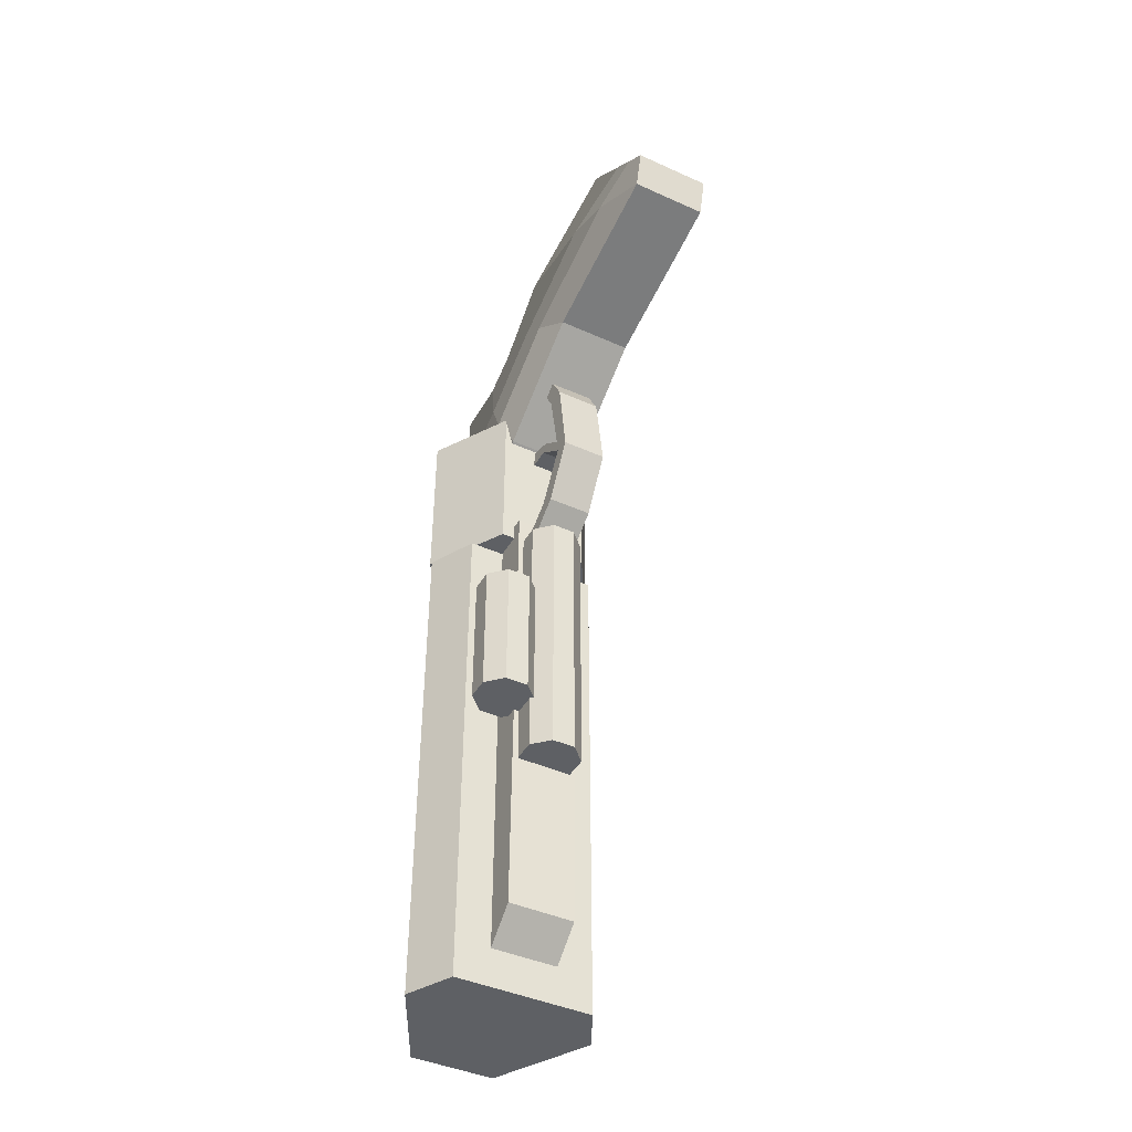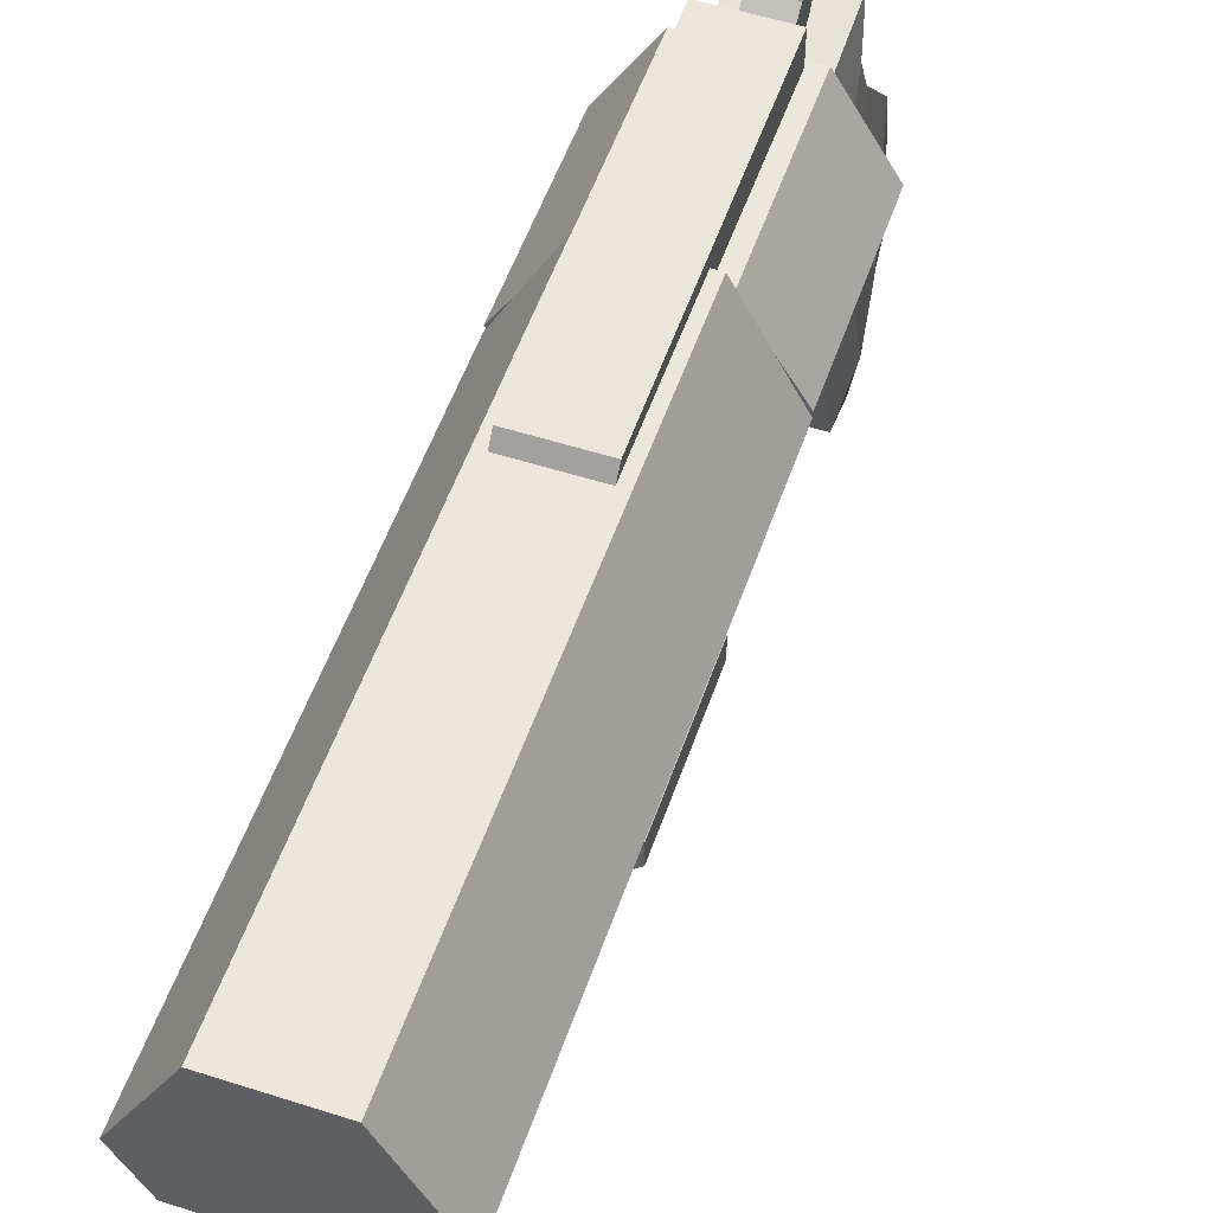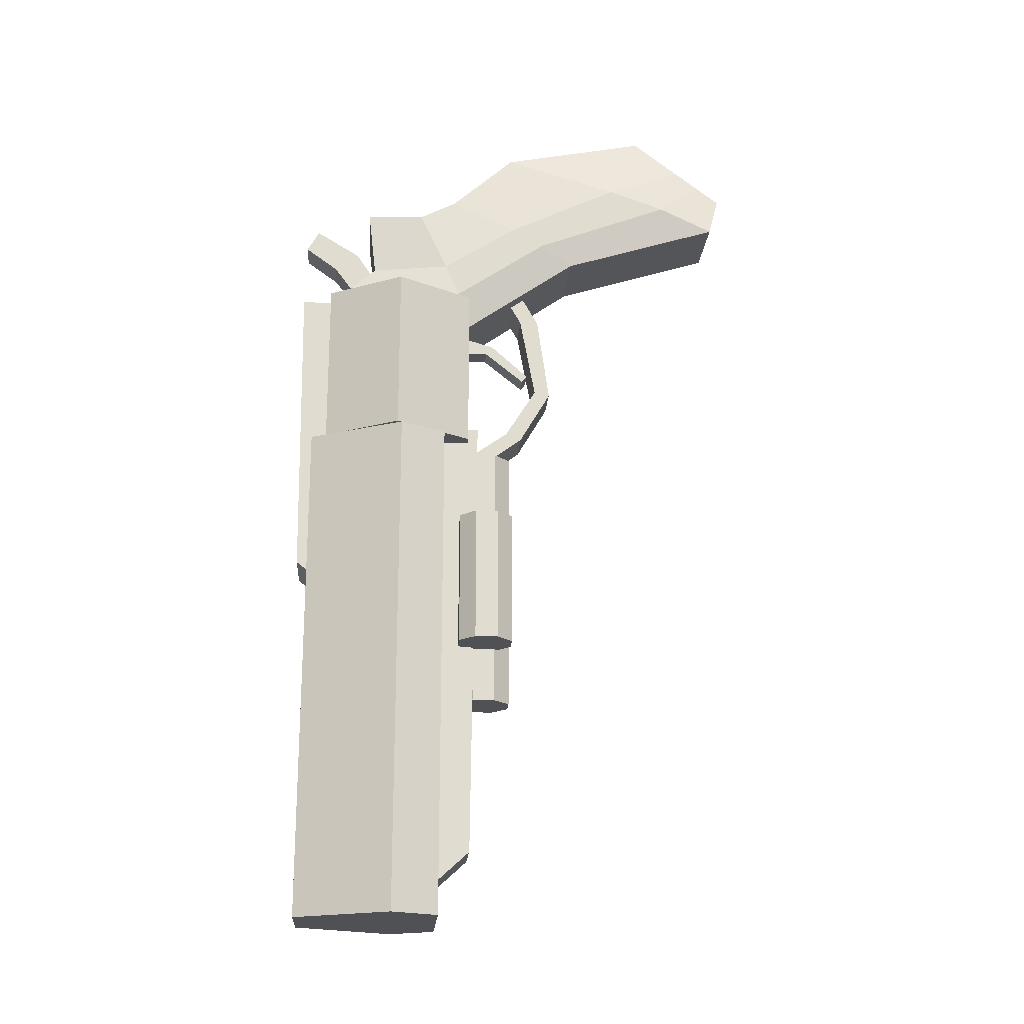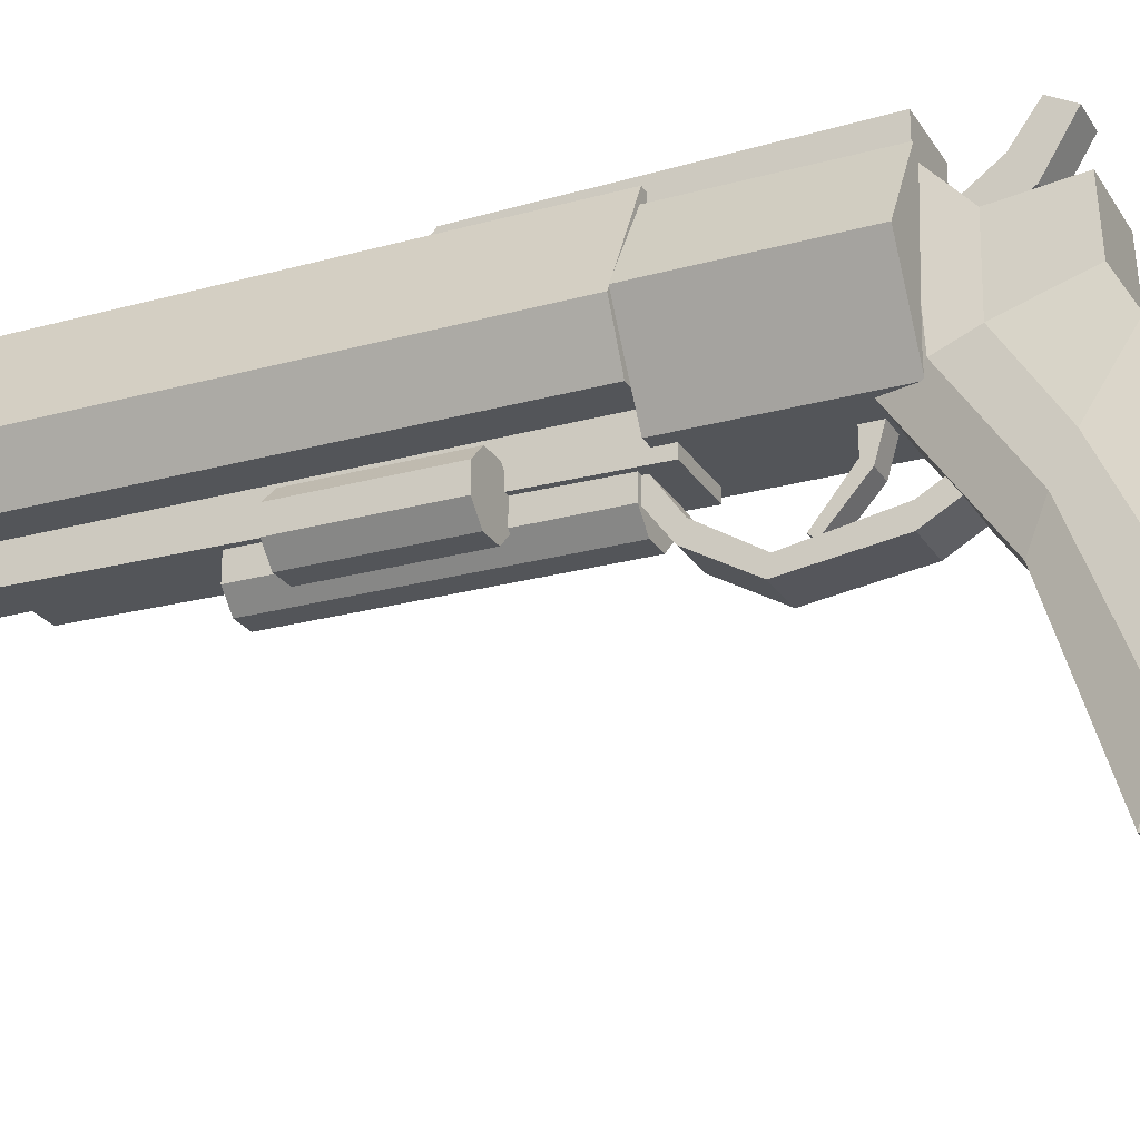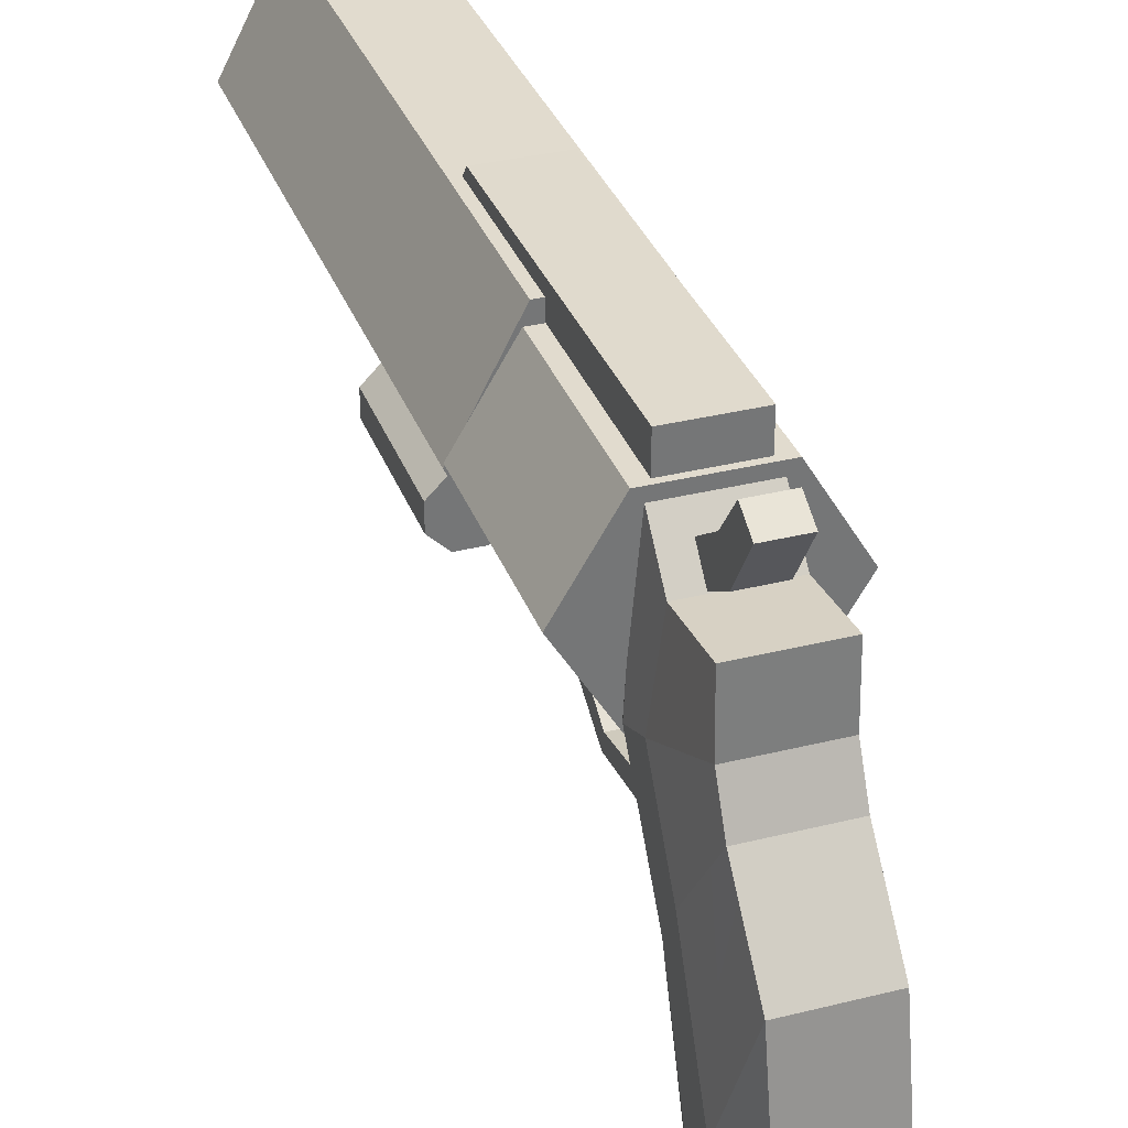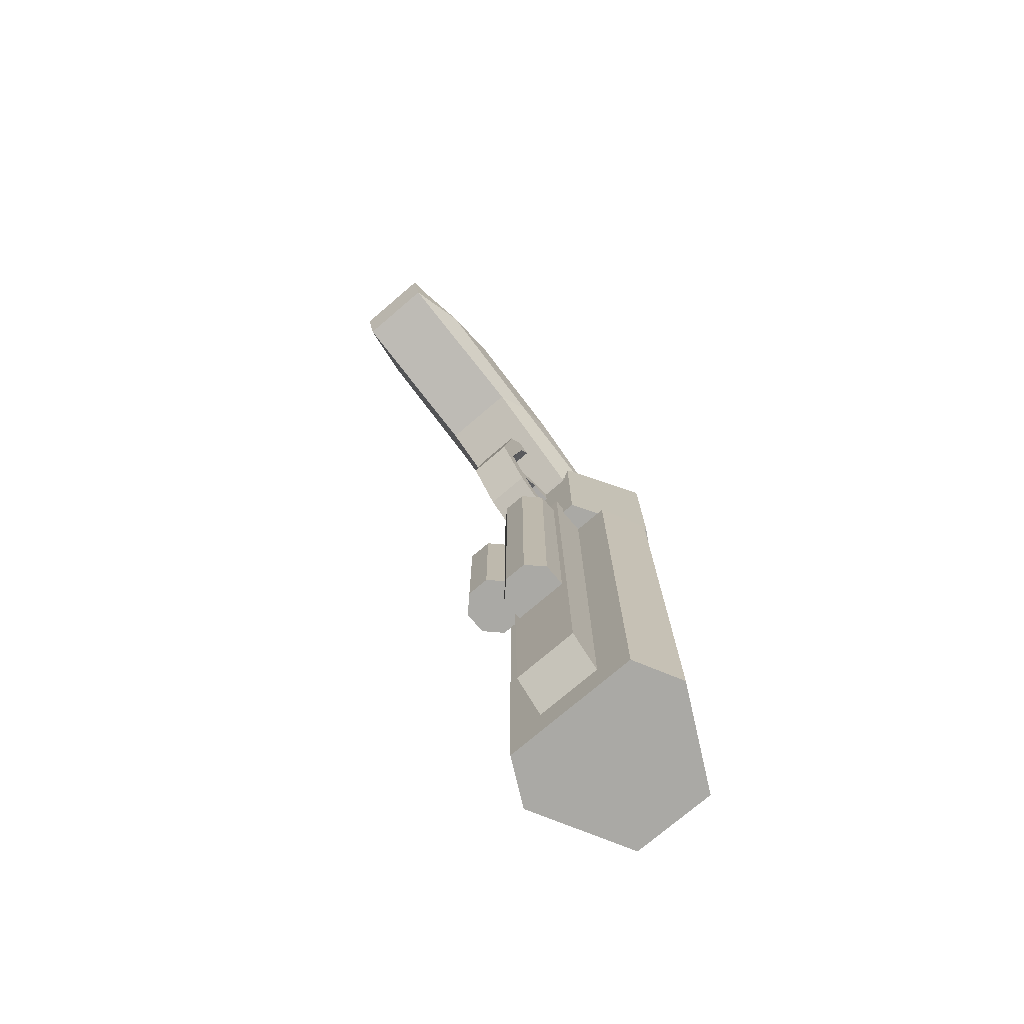
<metadata>
{"format":"obj","ext":"obj","renderer":"f3d","projection":"perspective","resolution":1024,"background":"white","views":[{"elev":-42.8,"azim":-28.2,"up":"+Z"},{"elev":53.8,"azim":-161.1,"up":"+Y"},{"elev":-19.9,"azim":-94.2,"up":"+Z"},{"elev":-24.3,"azim":-65.3,"up":"+Y"},{"elev":33.8,"azim":-18.8,"up":"+Y"},{"elev":-75.3,"azim":40.5,"up":"+Z"}]}
</metadata>
<code>
o eyasluna
v 0.00279 0.07009 -0.1235
v 0.03806 0.03315 -0.3877
v 0.03806 0.03315 -0.1235
v 0.05039 0.05705 -0.3877
v 0.05039 0.05705 -0.1235
v 0.0243 0.107 -0.3877
v 0.0243 0.107 -0.1235
v -0.01872 0.107 -0.3877
v -0.01872 0.107 -0.1235
v -0.04481 0.05705 -0.3877
v -0.04481 0.05705 -0.1235
v -0.03248 0.03315 -0.3877
v -0.03248 0.03315 -0.1235
v 0.00279 0.07009 -0.3877
v 0.02255 0.0784 0.01752
v 0.02255 0.06724 -0.0798
v 0.02255 -0.0802 0.07301
v 0.02255 -0.1286 0.03558
v -0.01697 0.0784 0.01752
v -0.01697 0.06724 -0.0798
v -0.01697 -0.0802 0.07301
v -0.01697 -0.1286 0.03558
v -0.01697 0.02884 0.02857
v -0.01697 -0.04005 -0.01
v 0.02255 -0.04005 -0.01
v 0.02255 0.02884 0.02857
v -0.01697 -0.004783 0.05827
v -0.01697 -0.1236 0.01613
v 0.02255 -0.1236 0.01613
v 0.02255 -0.004783 0.05827
v -0.01697 0.04792 0.01898
v 0.02255 0.04792 0.01898
v 0.02255 0.01827 -0.05095
v -0.01697 0.01827 -0.05095
v -0.01697 0.07441 -0.01724
v 0.02255 0.07441 -0.01724
v 0.0272 0.0331 -0.01599
v 0.02837 -0.005606 0.009283
v 0.02837 -0.06419 0.0372
v 0.02255 -0.1044 0.05429
v -0.01697 -0.1044 0.05429
v -0.02278 -0.06419 0.0372
v -0.02278 -0.005606 0.009283
v -0.02278 0.0331 -0.01599
v -0.01697 0.09853 -0.03928
v 0.02255 0.09853 -0.03928
v 0.02837 0.02569 -0.03347
v 0.0272 -0.02283 -0.000359
v 0.02837 -0.09389 0.02666
v 0.02255 -0.1165 0.04494
v -0.01697 -0.1165 0.04494
v -0.02278 -0.09389 0.02666
v -0.02278 -0.02283 -0.000359
v -0.02278 0.02569 -0.03347
v 0.01416 0.005378 -0.01506
v 0.01416 0.01521 -0.1271
v 0.01416 -0.004458 -0.01506
v 0.01416 0.01521 -0.1372
v -0.008575 0.005378 -0.01506
v -0.008575 0.01521 -0.1271
v -0.008575 -0.004458 -0.01506
v -0.008575 0.01521 -0.1372
v -0.008575 -0.01102 -0.04391
v -0.008575 -0.02085 -0.04391
v 0.01416 -0.02085 -0.04391
v 0.01416 -0.01102 -0.04391
v -0.008575 -0.01921 -0.08803
v -0.008575 -0.02741 -0.08973
v 0.01416 -0.02741 -0.08973
v 0.01416 -0.01921 -0.08803
v -0.008575 -0.002819 -0.1143
v -0.008575 -0.01102 -0.1177
v 0.01416 -0.01102 -0.1177
v 0.01416 -0.002819 -0.1143
v 0.01984 0.04221 -0.1145
v 0.01984 0.04221 -0.3759
v 0.01984 0.01379 -0.1145
v 0.01984 0.01664 -0.3529
v -0.01426 0.04221 -0.1145
v -0.01426 0.04221 -0.3759
v -0.01426 0.01379 -0.1145
v -0.01426 0.01664 -0.3529
v -0.01426 0.09336 -0.03779
v -0.01426 0.09336 -0.2111
v -0.01426 0.1147 -0.03779
v -0.01426 0.1125 -0.1958
v 0.01984 0.09336 -0.03779
v 0.01984 0.09336 -0.2111
v 0.01984 0.1147 -0.03779
v 0.01984 0.1125 -0.1958
v 0.01132 0.1082 0.01211
v 0.01132 0.1144 0.000925
v 0.01132 0.07001 -0.02494
v 0.01132 0.0815 -0.0333
v -0.005733 0.1082 0.01211
v -0.005733 0.1144 0.000925
v -0.005733 0.07001 -0.02494
v -0.005733 0.0815 -0.0333
v -0.005733 0.09737 -0.01146
v -0.005733 0.08472 -0.002271
v 0.01132 0.08472 -0.002271
v 0.01132 0.09737 -0.01146
v 0.008474 0.03142 -0.04974
v 0.008474 0.03451 -0.06215
v 0.008474 -0.01507 -0.07565
v 0.008474 -0.01239 -0.07896
v -0.002893 0.03142 -0.04974
v -0.002893 0.03451 -0.06215
v -0.002893 -0.01507 -0.07565
v -0.002893 -0.01239 -0.07896
v -0.002893 0.008592 -0.06197
v -0.002893 0.005015 -0.05755
v 0.008474 0.005015 -0.05755
v 0.008474 0.008592 -0.06197
v 0.00279 0.05926 -0.123
v 0.00279 0.05926 -0.03495
v 0.02659 0.01948 -0.123
v 0.02659 0.01948 -0.03495
v 0.05039 0.05926 -0.123
v 0.05039 0.05926 -0.03495
v 0.02659 0.09904 -0.123
v 0.02659 0.09904 -0.03495
v -0.02101 0.09904 -0.123
v -0.02101 0.09904 -0.03495
v -0.04481 0.05926 -0.123
v -0.04481 0.05926 -0.03495
v -0.02101 0.01948 -0.123
v -0.02101 0.01948 -0.03495
v 0.00279 0.009531 -0.1287
v 0.00279 0.009531 -0.2708
v 0.008677 0.02374 -0.1287
v 0.008677 0.02374 -0.2708
v 0.017 0.01542 -0.1287
v 0.017 0.01542 -0.2708
v 0.017 0.003646 -0.1287
v 0.017 0.003647 -0.2708
v 0.008677 -0.004677 -0.1287
v 0.008677 -0.004677 -0.2708
v -0.003094 -0.004677 -0.1287
v -0.003094 -0.004677 -0.2708
v -0.01142 0.003646 -0.1287
v -0.01142 0.003647 -0.2708
v -0.01142 0.01542 -0.1287
v -0.01142 0.01542 -0.2708
v -0.003094 0.02374 -0.1287
v -0.003094 0.02374 -0.2708
v -0.02278 0.009531 -0.1713
v -0.02278 0.009531 -0.2424
v -0.0169 0.02374 -0.1713
v -0.0169 0.02374 -0.2424
v -0.008575 0.01542 -0.1713
v -0.008575 0.01542 -0.2424
v -0.008575 0.003647 -0.1713
v -0.008575 0.003647 -0.2424
v -0.0169 -0.004677 -0.1713
v -0.0169 -0.004677 -0.2424
v -0.02867 -0.004677 -0.1713
v -0.02867 -0.004677 -0.2424
v -0.03699 0.003647 -0.1713
v -0.03699 0.003647 -0.2424
v -0.03699 0.01542 -0.1713
v -0.03699 0.01542 -0.2424
v -0.02867 0.02374 -0.1713
v -0.02867 0.02374 -0.2424
f 2 4 5 3
f 3 5 1
f 4 6 7 5
f 5 7 1
f 6 8 9 7
f 7 9 1
f 8 10 11 9
f 9 11 1
f 10 12 13 11
f 11 13 1
f 12 2 3 13
f 13 3 1
f 2 12 14
f 12 10 14
f 10 8 14
f 8 6 14
f 4 2 14
f 6 4 14
f 26 38 37 32
f 31 44 43 23
f 15 36 35 19
f 21 41 40 17
f 26 32 31 23
f 24 34 33 25
f 23 43 42 27
f 25 29 28 24
f 30 39 38 26
f 23 27 30 26
f 27 42 41 21
f 22 28 29 18
f 17 40 39 30
f 17 30 27 21
f 19 31 32 15
f 32 37 36 15
f 16 33 34 20
f 19 35 44 31
f 36 46 45 35
f 37 47 46 36
f 38 48 47 37
f 39 49 48 38
f 40 50 49 39
f 41 51 50 40
f 42 52 51 41
f 43 53 52 42
f 44 54 53 43
f 35 45 54 44
f 20 45 46 16
f 16 46 47 33
f 33 47 48 25
f 25 48 49 29
f 29 49 50 18
f 18 50 51 22
f 22 51 52 28
f 28 52 53 24
f 24 53 54 34
f 34 54 45 20
f 56 74 73 58
f 62 72 71 60
f 60 71 74 56
f 58 73 72 62
f 57 55 59 61
f 58 56 60 62
f 59 63 64 61
f 61 64 65 57
f 57 65 66 55
f 55 66 63 59
f 63 67 68 64
f 64 68 69 65
f 65 69 70 66
f 66 70 67 63
f 67 71 72 68
f 68 72 73 69
f 69 73 74 70
f 70 74 71 67
f 76 75 77 78
f 81 79 80 82
f 79 75 76 80
f 78 77 81 82
f 77 75 79 81
f 80 76 78 82
f 84 83 85 86
f 89 87 88 90
f 87 83 84 88
f 86 85 89 90
f 85 83 87 89
f 88 84 86 90
f 94 102 101 93
f 97 100 99 98
f 95 91 92 96
f 94 93 97 98
f 93 101 100 97
f 98 99 102 94
f 96 99 100 95
f 95 100 101 91
f 91 101 102 92
f 92 102 99 96
f 106 114 113 105
f 109 112 111 110
f 107 103 104 108
f 106 105 109 110
f 105 113 112 109
f 110 111 114 106
f 108 111 112 107
f 107 112 113 103
f 103 113 114 104
f 104 114 111 108
f 119 117 115
f 117 119 120 118
f 118 120 116
f 121 119 115
f 119 121 122 120
f 120 122 116
f 123 121 115
f 121 123 124 122
f 122 124 116
f 125 123 115
f 123 125 126 124
f 124 126 116
f 127 125 115
f 125 127 128 126
f 126 128 116
f 117 127 115
f 127 117 118 128
f 128 118 116
f 133 131 129
f 131 133 134 132
f 132 134 130
f 135 133 129
f 133 135 136 134
f 134 136 130
f 137 135 129
f 135 137 138 136
f 136 138 130
f 139 137 129
f 137 139 140 138
f 138 140 130
f 141 139 129
f 139 141 142 140
f 140 142 130
f 143 141 129
f 141 143 144 142
f 142 144 130
f 145 143 129
f 143 145 146 144
f 144 146 130
f 131 145 129
f 145 131 132 146
f 146 132 130
f 151 149 147
f 149 151 152 150
f 150 152 148
f 153 151 147
f 151 153 154 152
f 152 154 148
f 155 153 147
f 153 155 156 154
f 154 156 148
f 157 155 147
f 155 157 158 156
f 156 158 148
f 159 157 147
f 157 159 160 158
f 158 160 148
f 161 159 147
f 159 161 162 160
f 160 162 148
f 163 161 147
f 161 163 164 162
f 162 164 148
f 149 163 147
f 163 149 150 164
f 164 150 148

</code>
